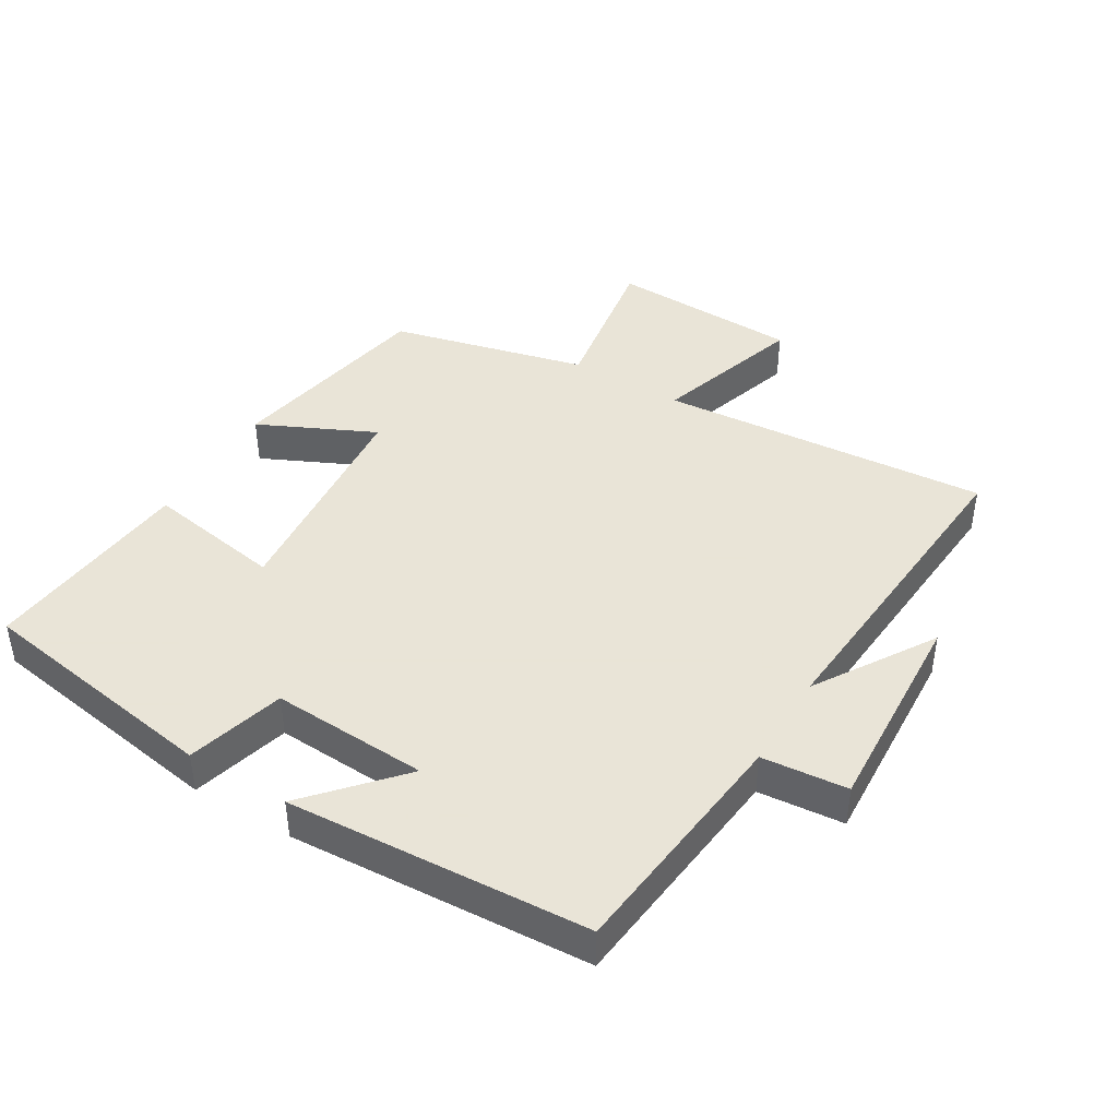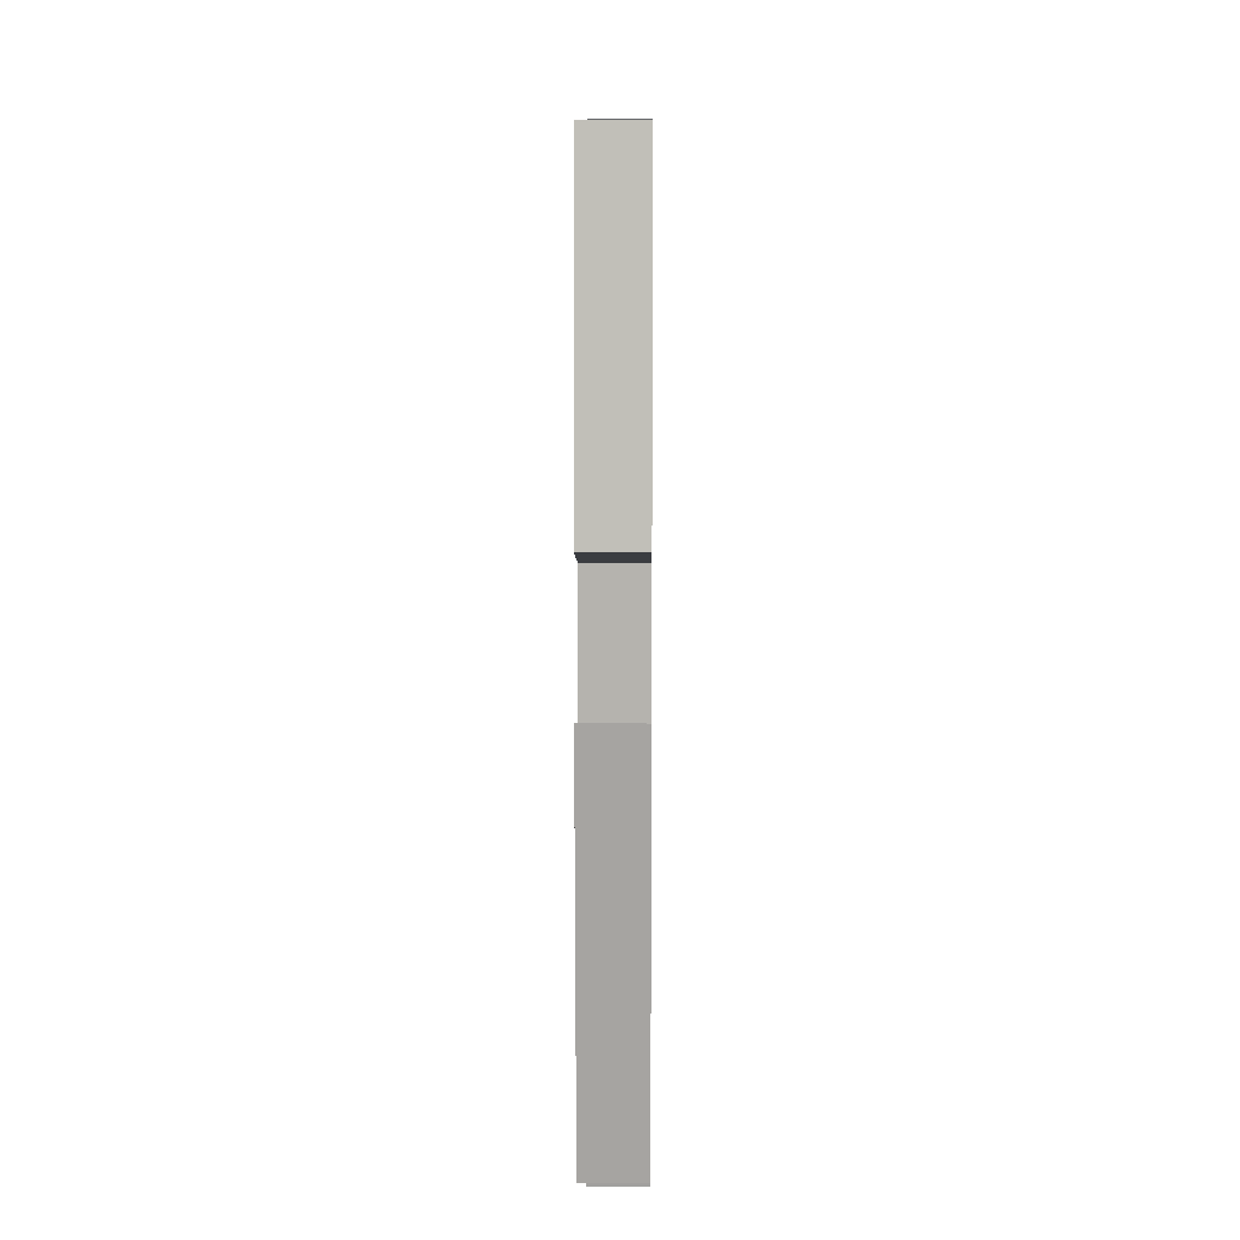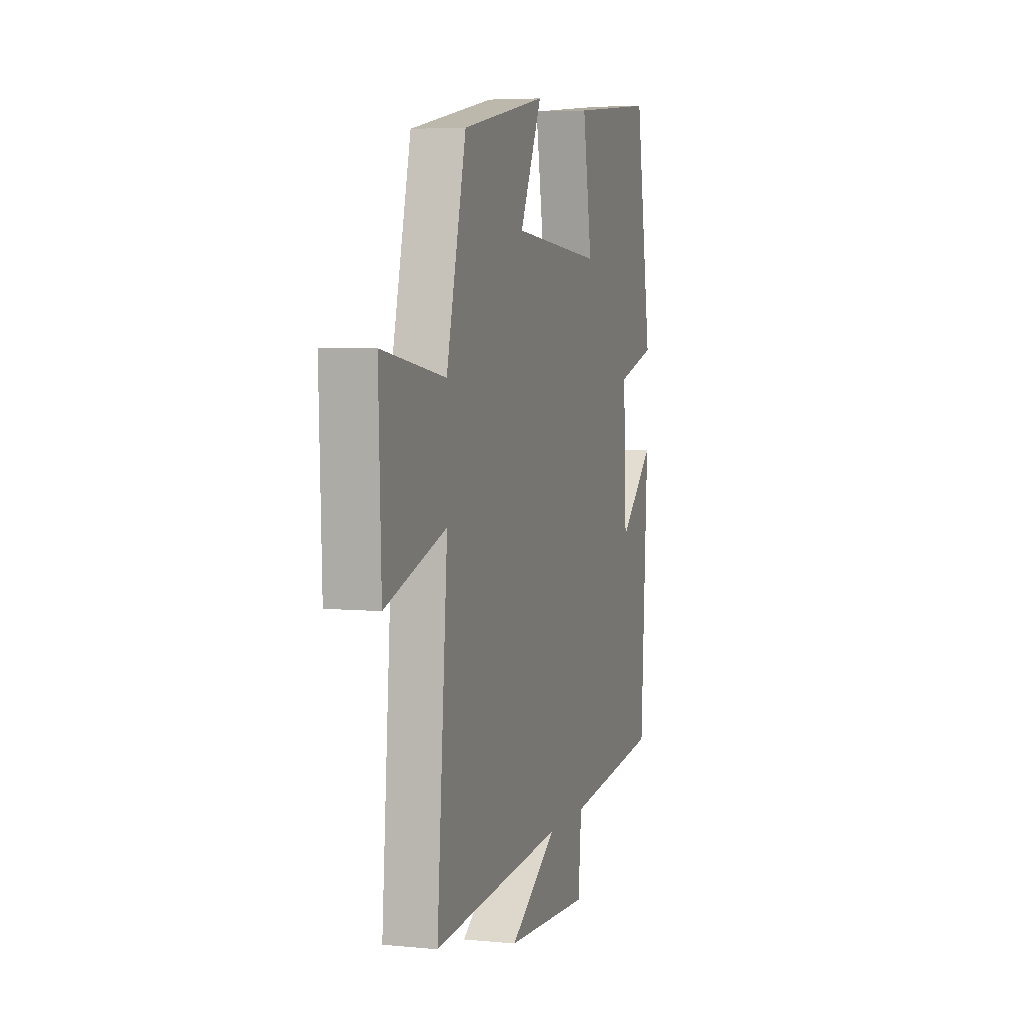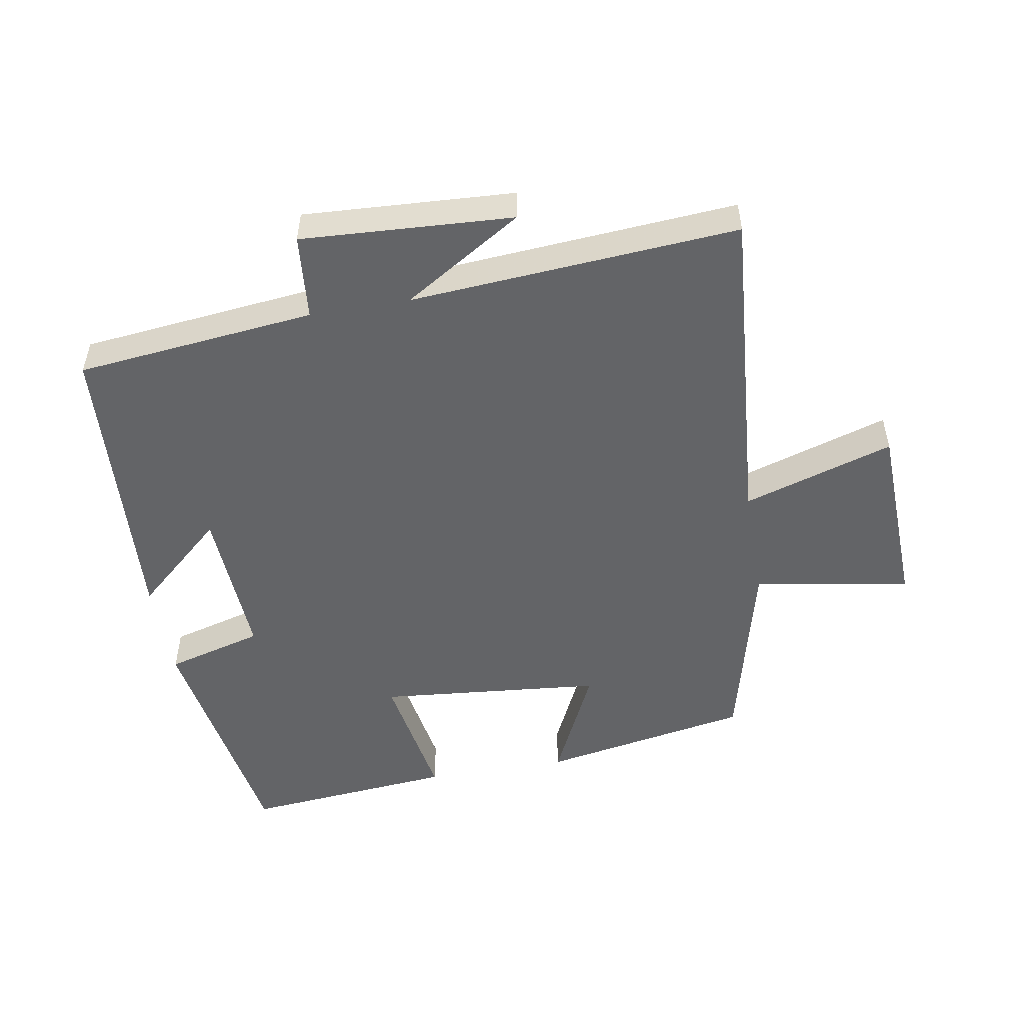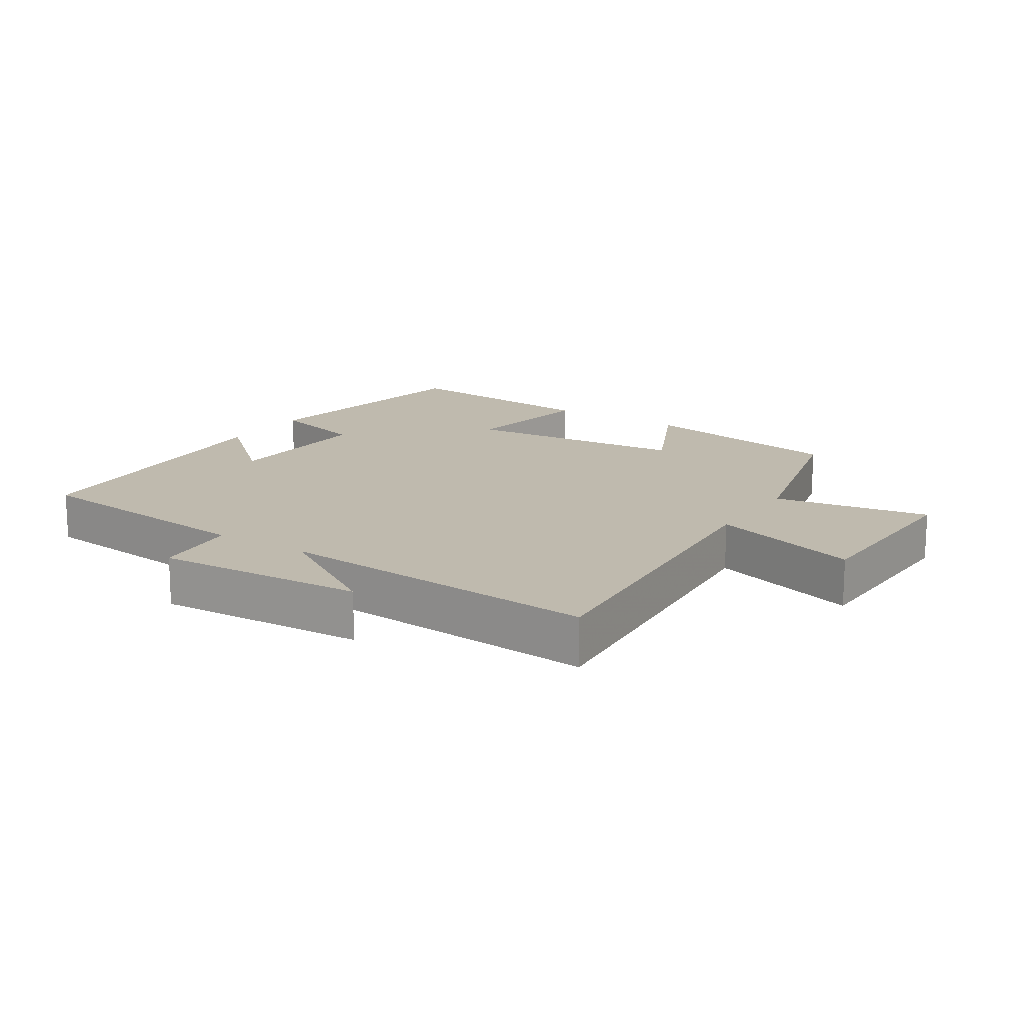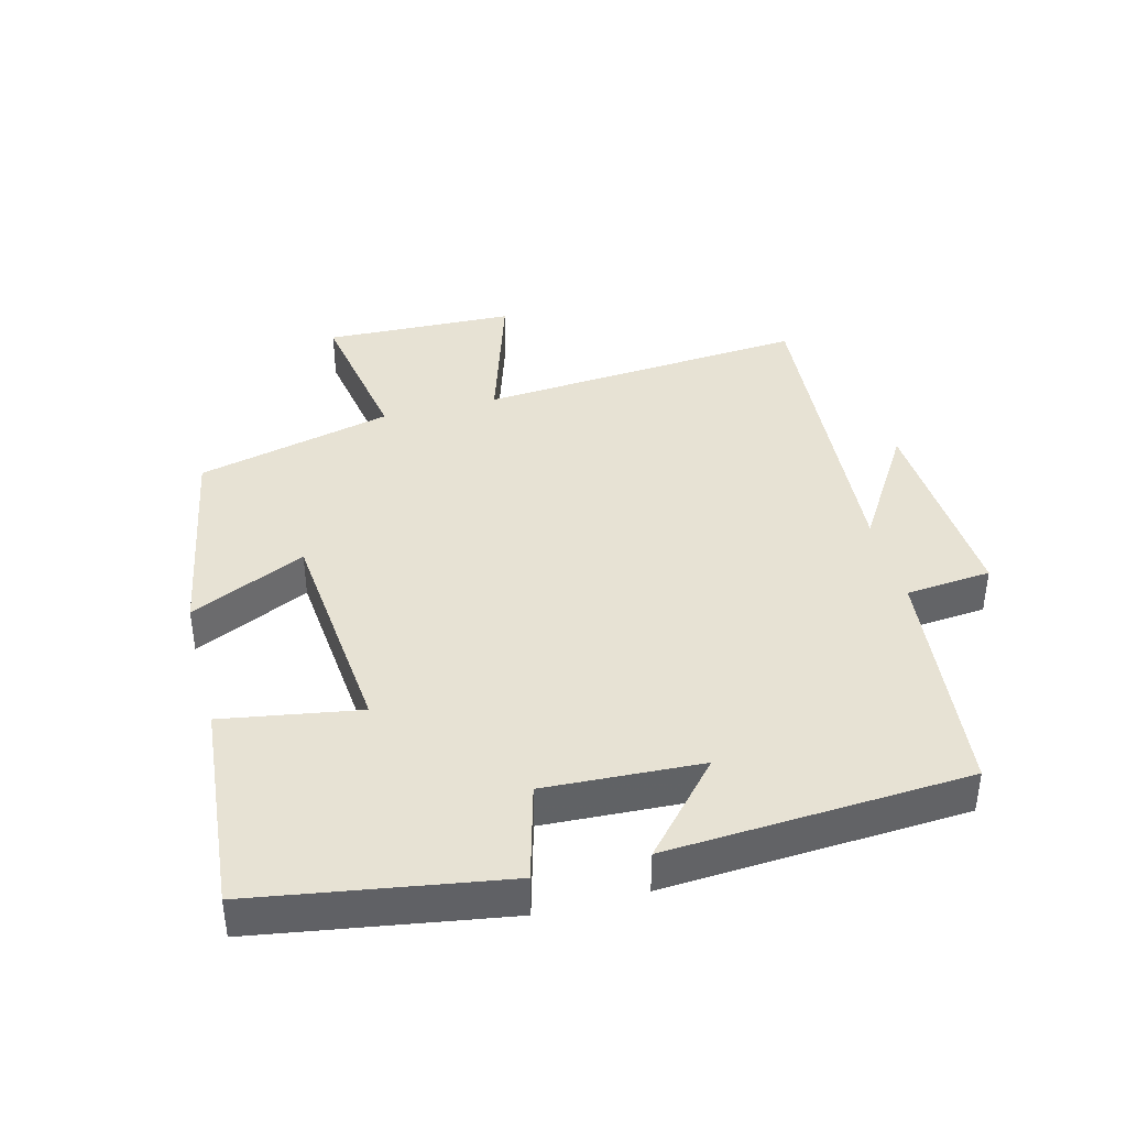
<metadata>
{"format":"obj","ext":"obj","renderer":"f3d","projection":"perspective","resolution":1024,"background":"white","views":[{"elev":42.8,"azim":121.1,"up":"+Y"},{"elev":12.9,"azim":90.6,"up":"+Z"},{"elev":5.1,"azim":-73.1,"up":"+Z"},{"elev":-51.2,"azim":-170.2,"up":"+Y"},{"elev":15.7,"azim":-147.1,"up":"+Y"},{"elev":40.0,"azim":75.4,"up":"+Y"}]}
</metadata>
<code>
v 0.472 0.07 -0.461
v 0.109 0.07 -0.5
v 0.097 0.07 -0.63
v -0.223 0.07 -0.612
v -0.043 0.07 -0.5
v -0.54 0.07 -0.537
v -0.5 0.07 -0.035
v -0.728 0.07 -0.107
v -0.738 0.07 0.183
v -0.5 0.07 0.143
v -0.426 0.07 0.441
v -0.107 0.07 0.5
v -0.19 0.07 0.324
v 0.152 0.07 0.292
v 0.117 0.07 0.5
v 0.439 0.07 0.53
v 0.5 0.07 0.154
v 0.352 0.07 0.113
v 0.364 0.07 -0.125
v 0.5 0.07 -0.004
v 0.472 0 -0.461
v 0.109 0 -0.5
v 0.097 0 -0.63
v -0.223 0 -0.612
v -0.043 0 -0.5
v -0.54 0 -0.537
v -0.5 0 -0.035
v -0.728 0 -0.107
v -0.738 0 0.183
v -0.5 0 0.143
v -0.426 0 0.441
v -0.107 0 0.5
v -0.19 0 0.324
v 0.152 0 0.292
v 0.117 0 0.5
v 0.439 0 0.53
v 0.5 0 0.154
v 0.352 0 0.113
v 0.364 0 -0.125
v 0.5 0 -0.004
f 19 20 1 2
f 18 19 2
f 15 16 17 18
f 14 15 18
f 13 14 18 2
f 10 11 12 13
f 10 13 2 3
f 7 8 9 10
f 7 10 3
f 5 6 7
f 5 7 3
f 3 4 5
f 22 21 40 39
f 22 39 38
f 38 37 36 35
f 38 35 34
f 22 38 34 33
f 33 32 31 30
f 23 22 33 30
f 30 29 28 27
f 23 30 27
f 27 26 25
f 23 27 25
f 25 24 23
f 1 21 22 2
f 2 22 23 3
f 3 23 24 4
f 4 24 25 5
f 5 25 26 6
f 6 26 27 7
f 7 27 28 8
f 8 28 29 9
f 9 29 30 10
f 10 30 31 11
f 11 31 32 12
f 12 32 33 13
f 13 33 34 14
f 14 34 35 15
f 15 35 36 16
f 16 36 37 17
f 17 37 38 18
f 18 38 39 19
f 19 39 40 20
f 20 40 21 1

</code>
